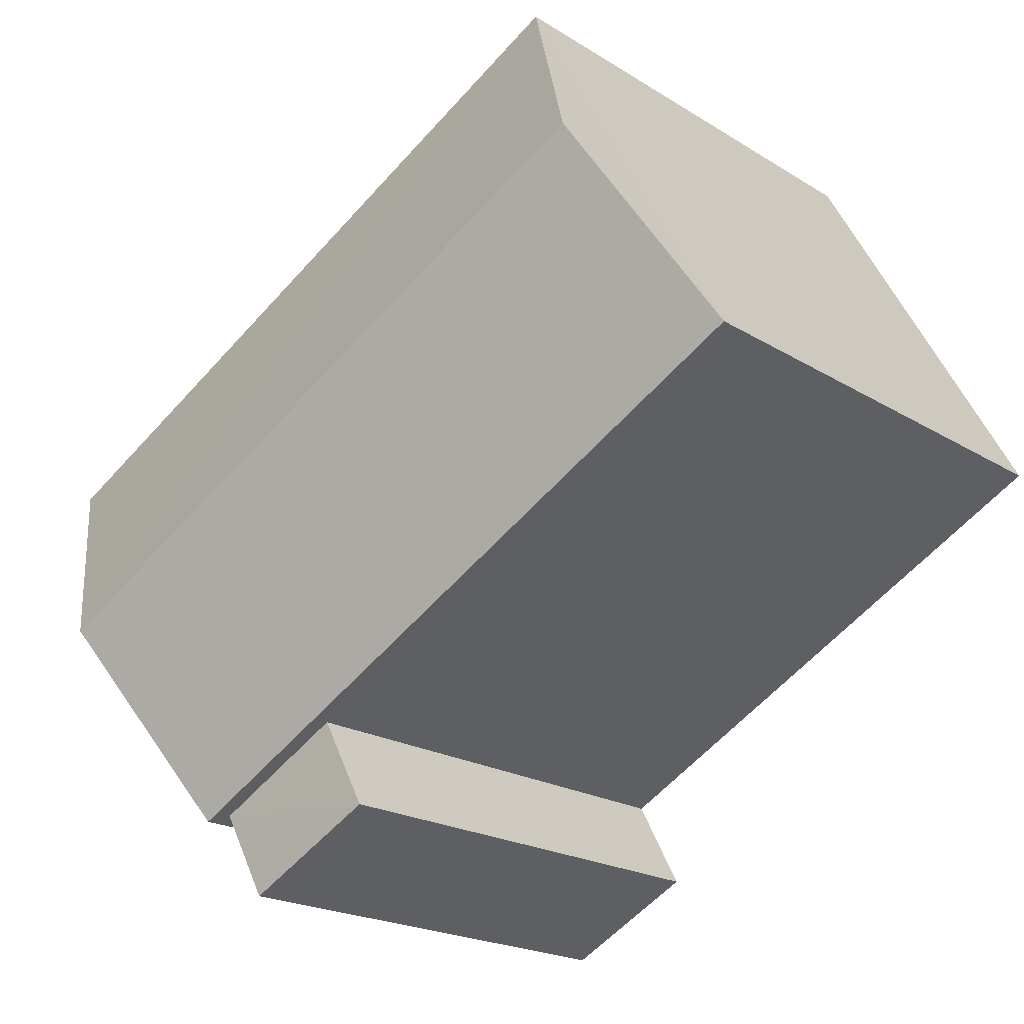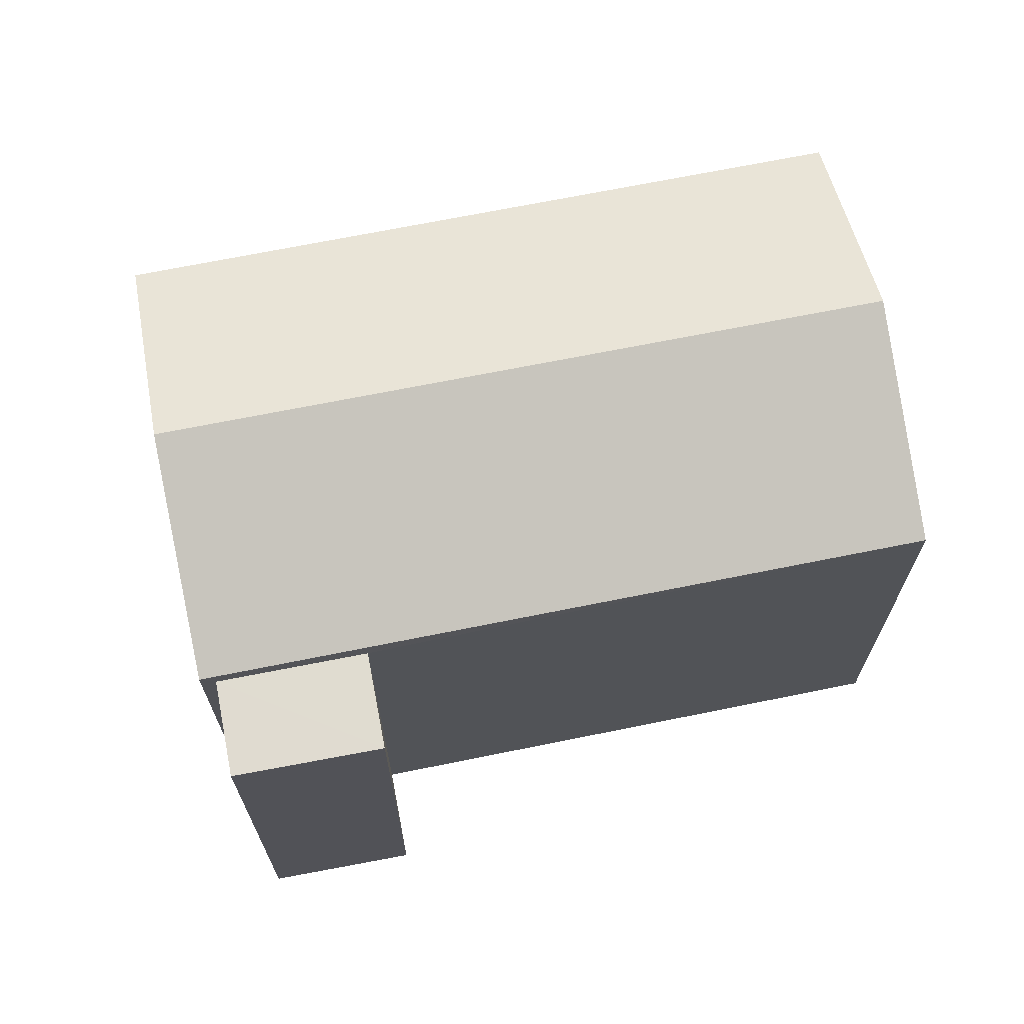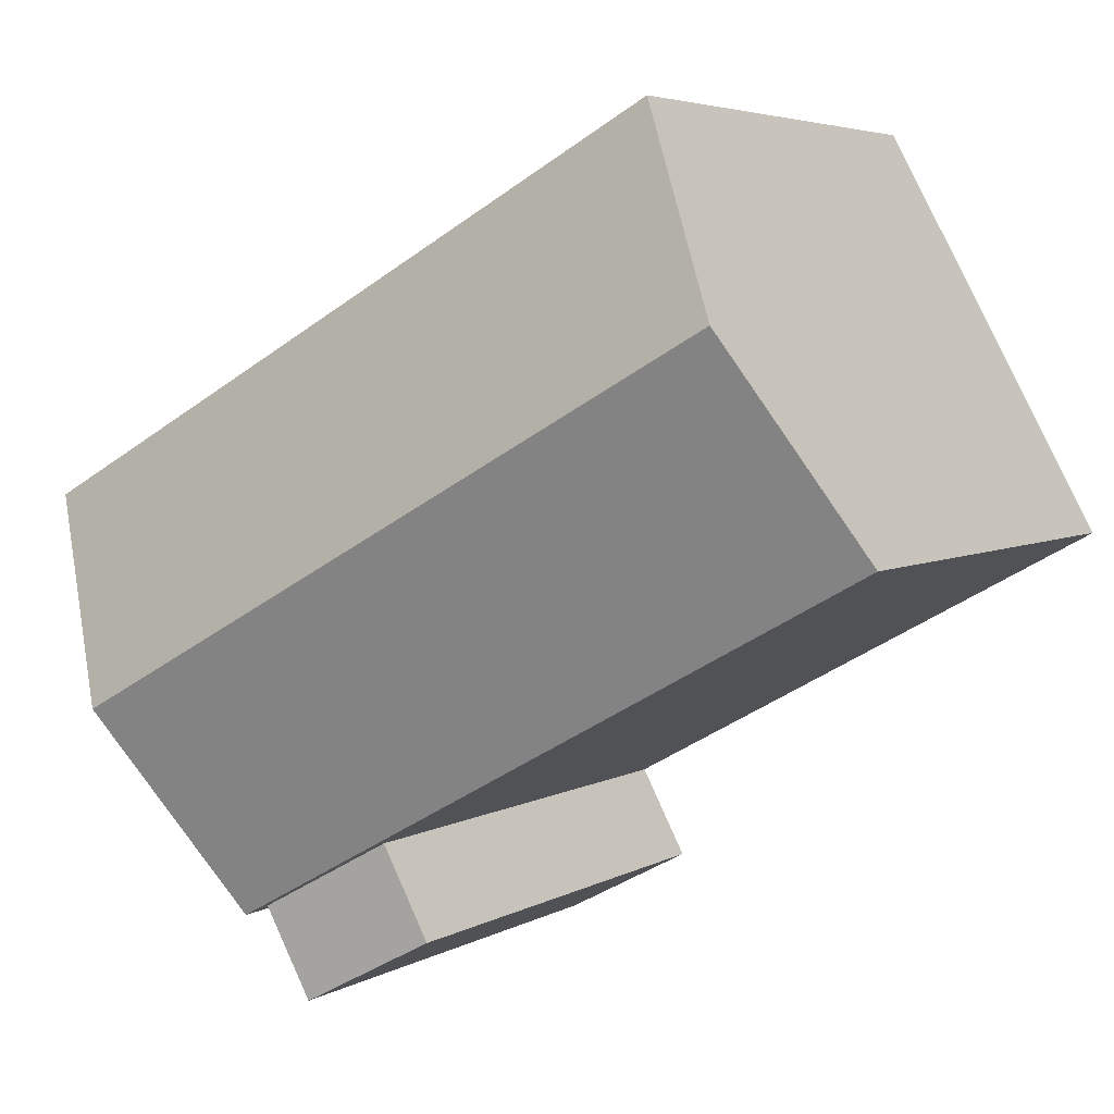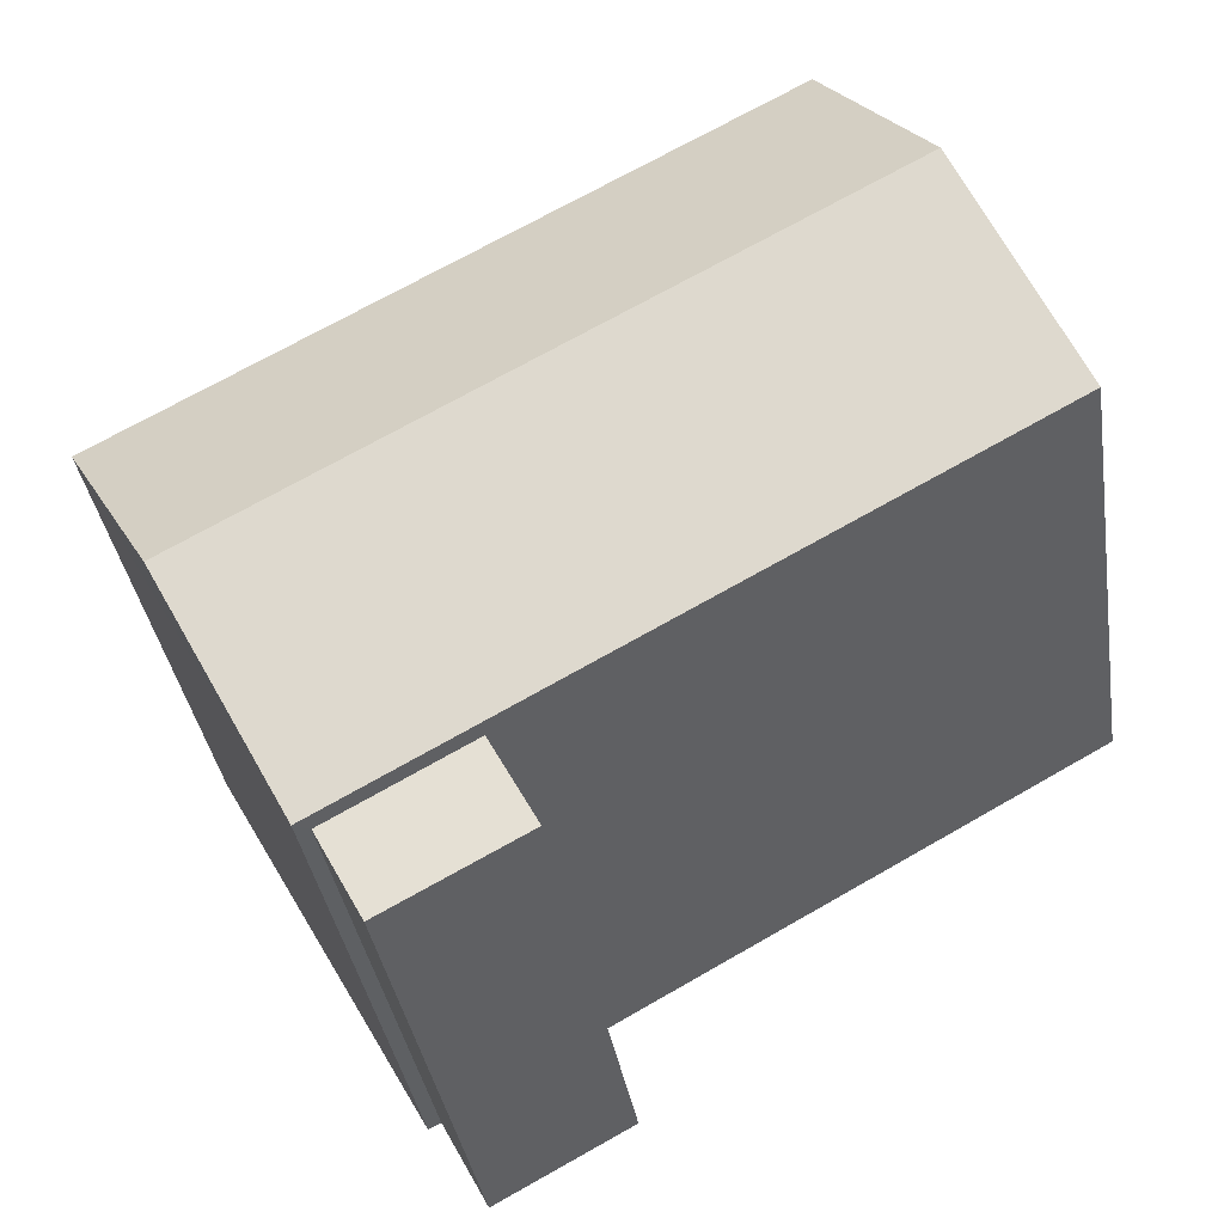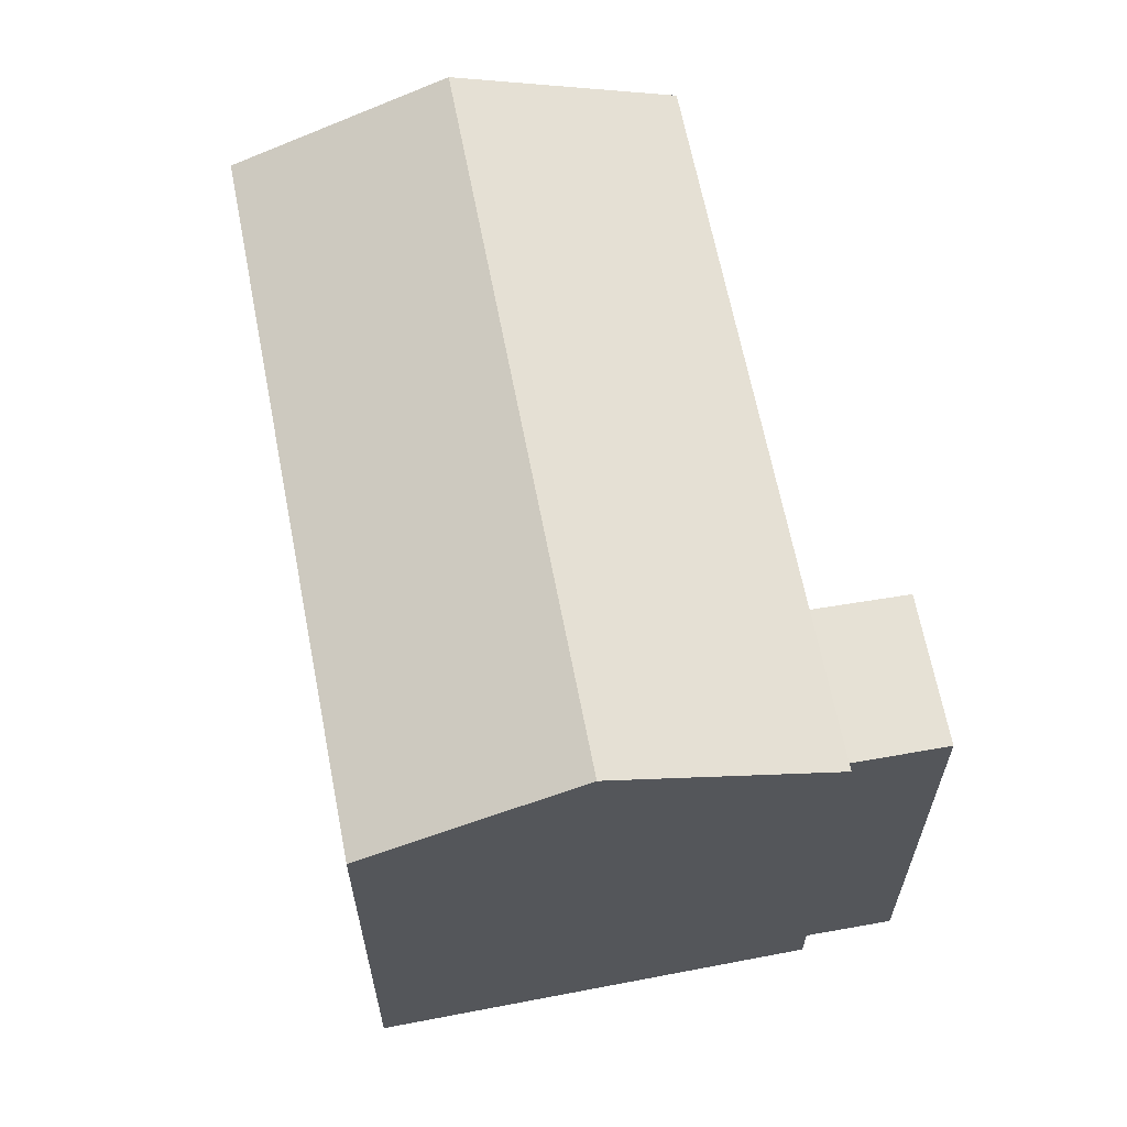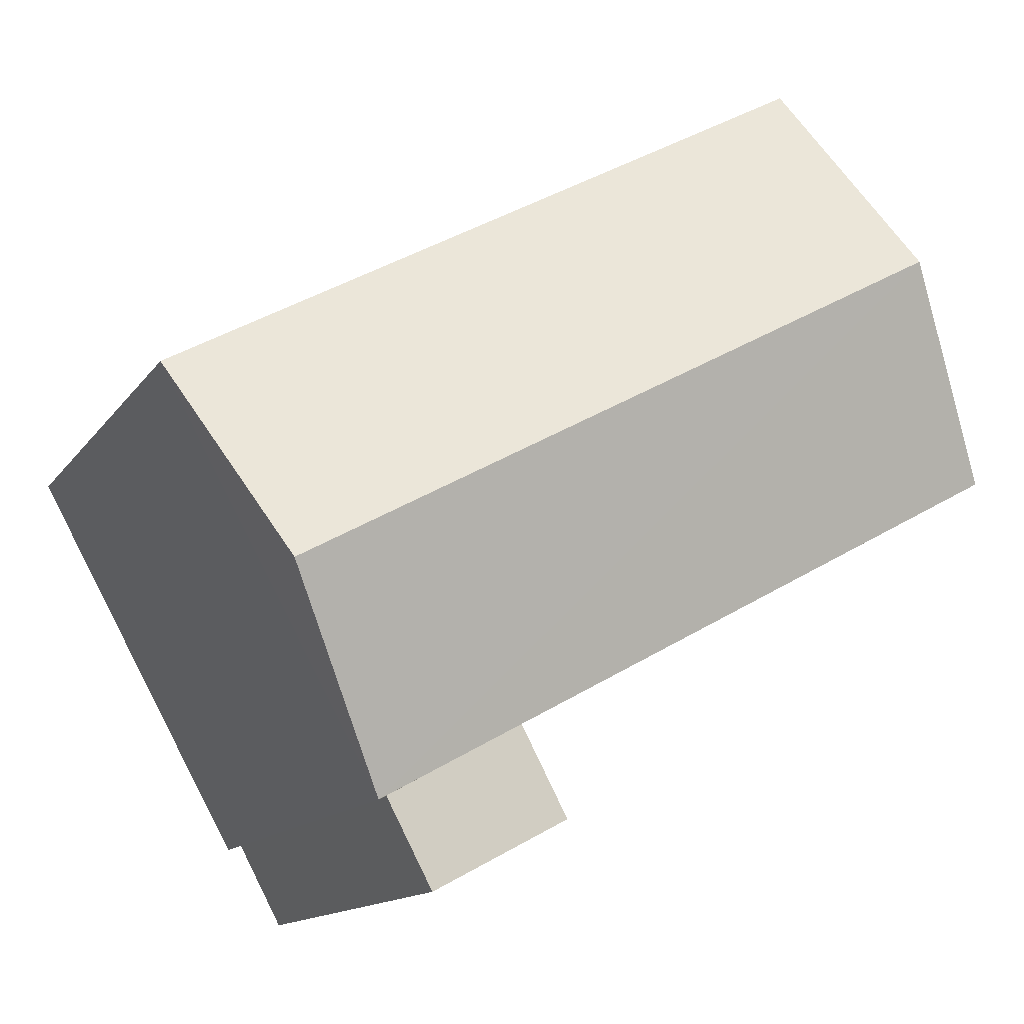
<metadata>
{"format":"obj","ext":"obj","renderer":"f3d","projection":"perspective","resolution":1024,"background":"white","views":[{"elev":-19.7,"azim":40.8,"up":"+Y"},{"elev":69.7,"azim":17.5,"up":"+Z"},{"elev":4.7,"azim":30.7,"up":"+Y"},{"elev":-36.6,"azim":8.8,"up":"+Y"},{"elev":64.1,"azim":-72.1,"up":"+Z"},{"elev":-13.3,"azim":-21.6,"up":"+Y"}]}
</metadata>
<code>
v -2.236e+05 -1.285e+05 14.68
v -2.236e+05 -1.285e+05 14.68
v -2.236e+05 -1.285e+05 14.68
v -2.236e+05 -1.285e+05 14.68
v -2.236e+05 -1.285e+05 14.68
v -2.236e+05 -1.285e+05 14.68
v -2.236e+05 -1.285e+05 14.68
v -2.236e+05 -1.285e+05 14.68
v -2.236e+05 -1.285e+05 21.24
v -2.236e+05 -1.285e+05 21.24
v -2.236e+05 -1.285e+05 21.24
v -2.236e+05 -1.285e+05 21.24
v -2.236e+05 -1.285e+05 21.46
v -2.236e+05 -1.285e+05 21.46
v -2.236e+05 -1.285e+05 22.62
v -2.236e+05 -1.285e+05 22.62
v -2.236e+05 -1.285e+05 21.46
v -2.236e+05 -1.285e+05 21.46
f 1 2 3
f 3 2 4
f 5 4 6
f 6 2 7
f 6 7 8
f 4 2 6
f 9 10 11
f 12 9 11
f 13 14 15
f 16 13 15
f 17 18 16
f 15 17 16
f 18 1 13
f 18 13 16
f 1 3 13
f 14 4 17
f 14 17 15
f 4 5 17
f 6 8 10
f 9 6 10
f 13 3 4
f 14 13 4
f 9 5 6
f 5 9 17
f 2 1 12
f 18 17 12
f 1 18 12
f 12 17 9
f 12 11 7
f 2 12 7
f 10 8 7
f 11 10 7

</code>
